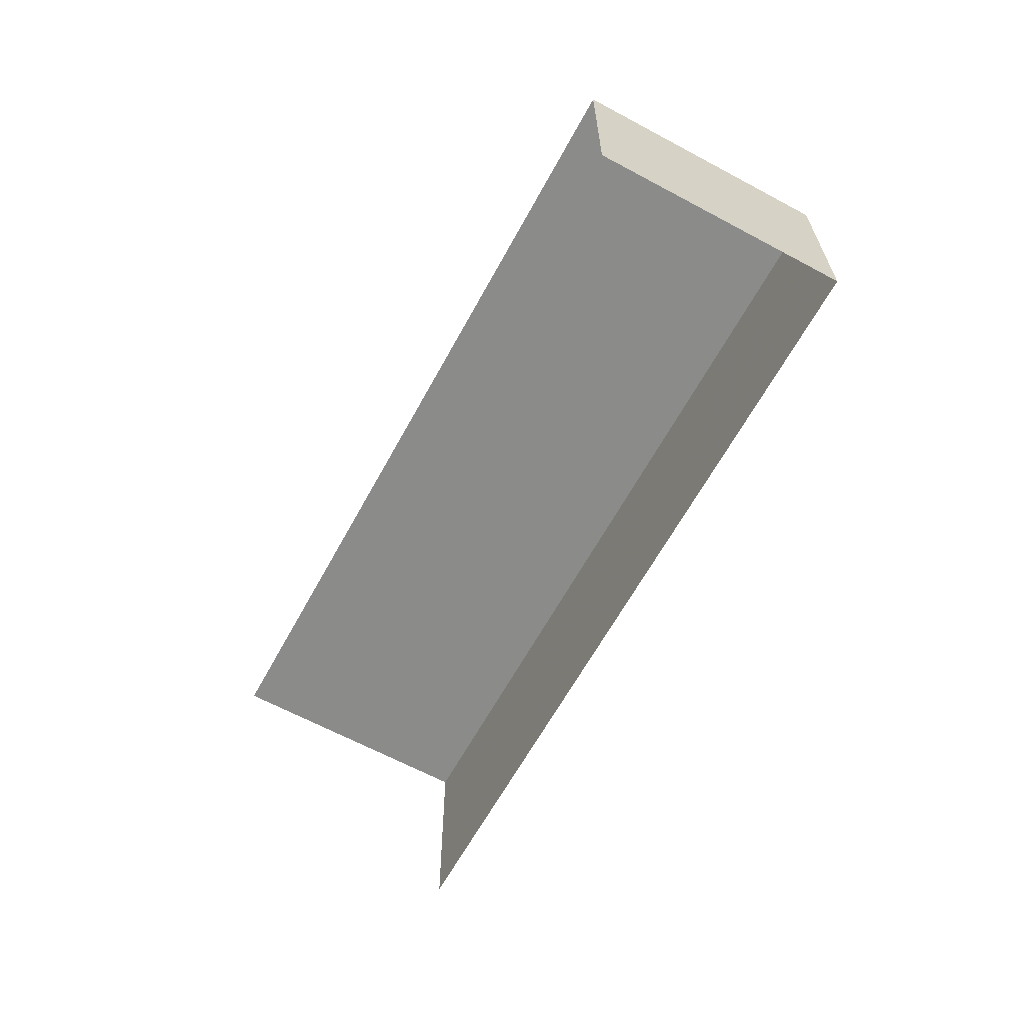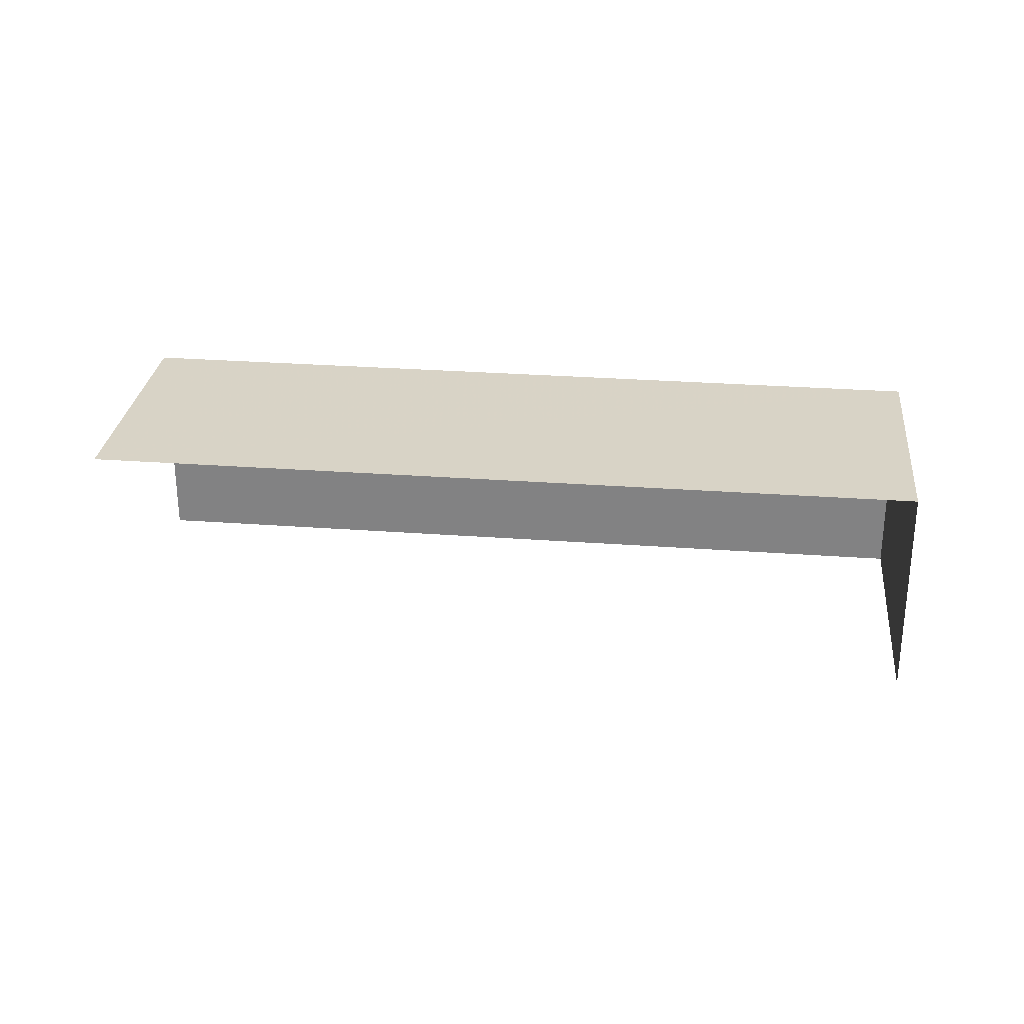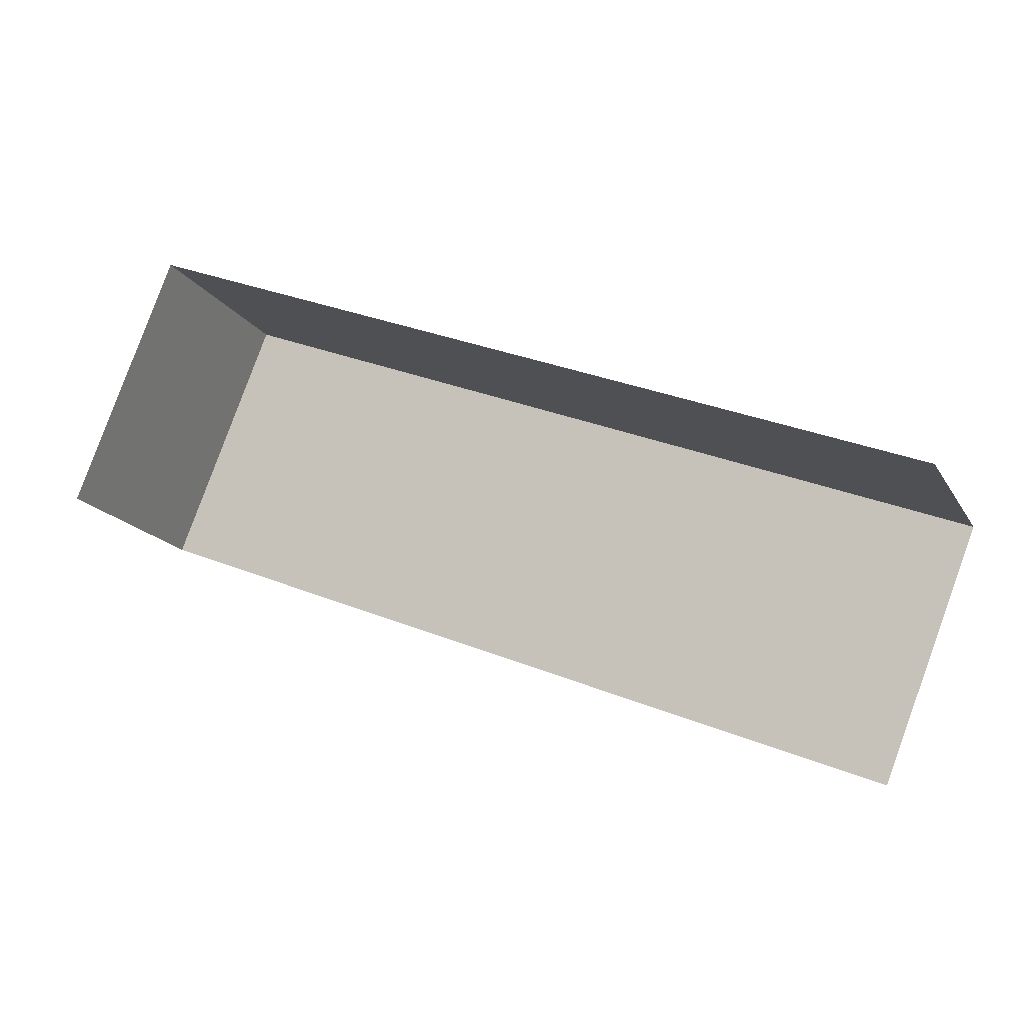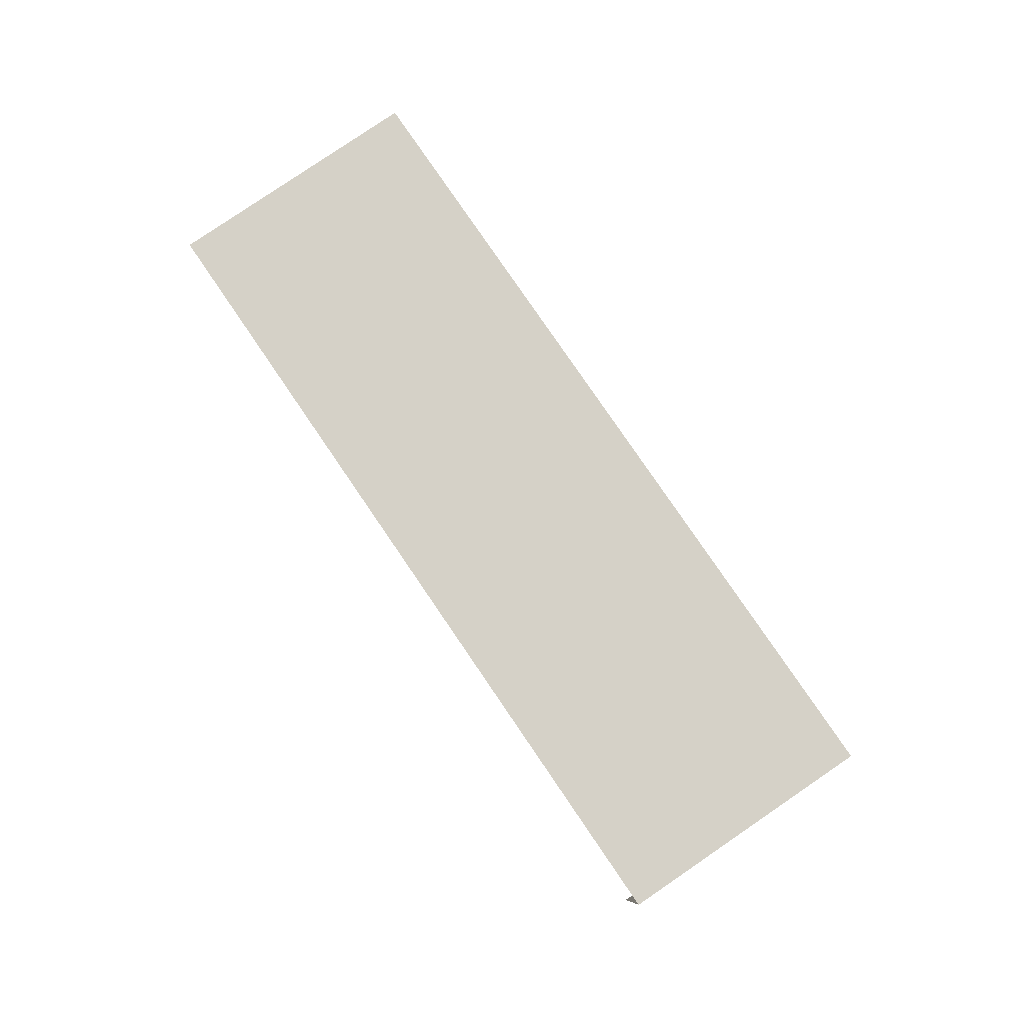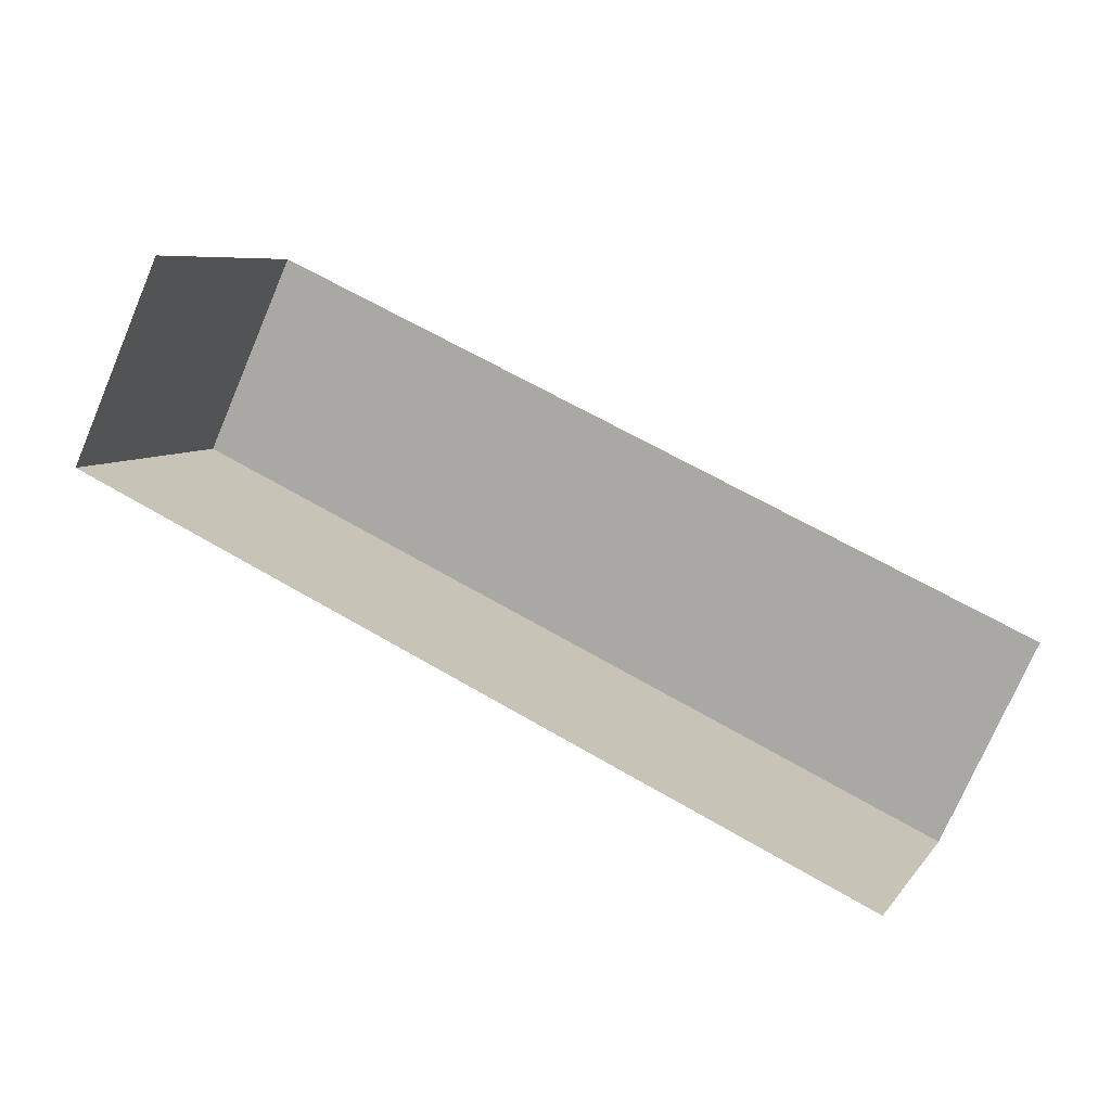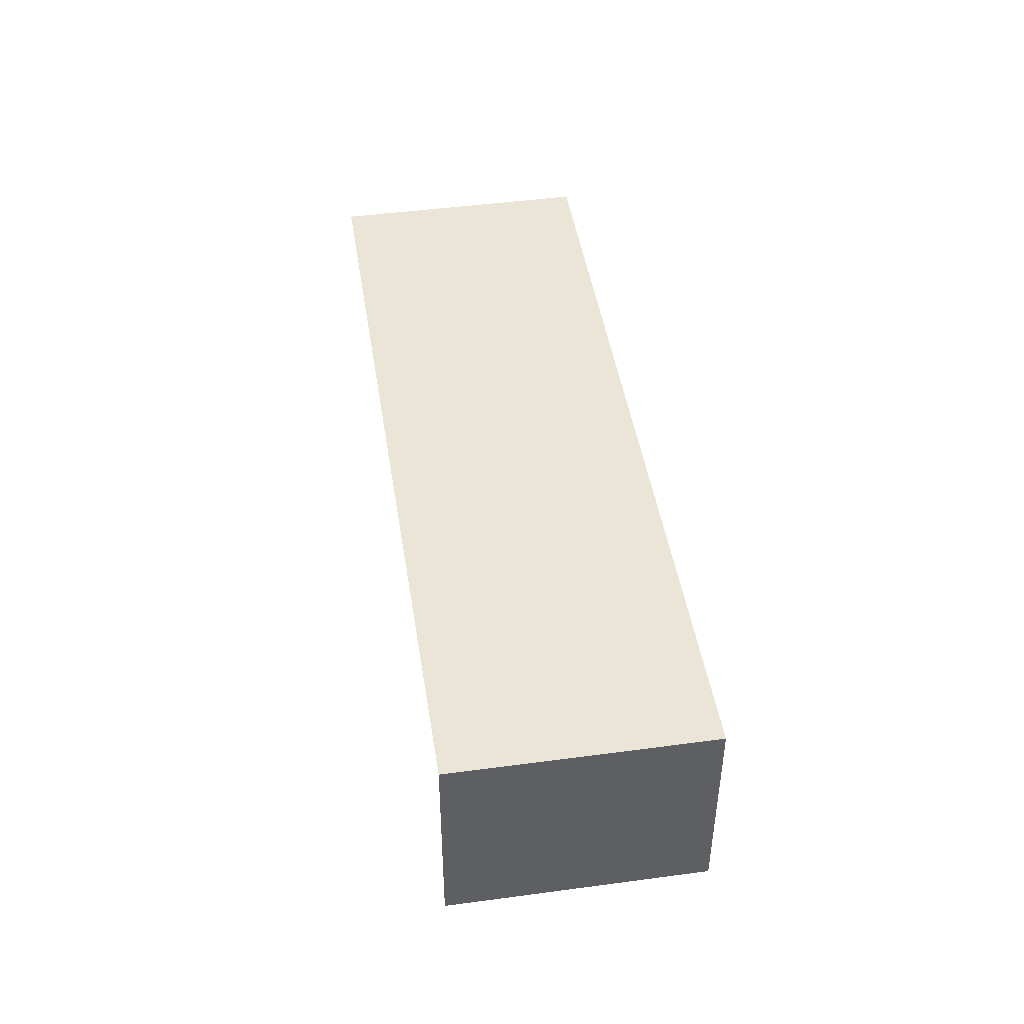
<metadata>
{"format":"obj","ext":"obj","renderer":"f3d","projection":"perspective","resolution":1024,"background":"white","views":[{"elev":-63.7,"azim":83.0,"up":"+Z"},{"elev":28.2,"azim":28.1,"up":"+Z"},{"elev":-16.4,"azim":-159.0,"up":"+Y"},{"elev":79.6,"azim":77.3,"up":"+Z"},{"elev":-74.3,"azim":156.7,"up":"+Y"},{"elev":45.6,"azim":102.8,"up":"+Z"}]}
</metadata>
<code>
v -2.247e+05 -1.283e+05 13.36
v -2.247e+05 -1.283e+05 13.36
v -2.247e+05 -1.283e+05 13.36
v -2.247e+05 -1.283e+05 13.36
v -2.247e+05 -1.283e+05 15.91
v -2.247e+05 -1.283e+05 15.91
v -2.247e+05 -1.283e+05 15.91
v -2.247e+05 -1.283e+05 15.91
f 1 2 3
f 4 1 3
f 8 3 2
f 8 7 3
f 6 4 3
f 7 6 3
f 5 6 7
f 8 5 7
f 8 2 1
f 5 8 1
f 5 1 4
f 6 5 4

</code>
